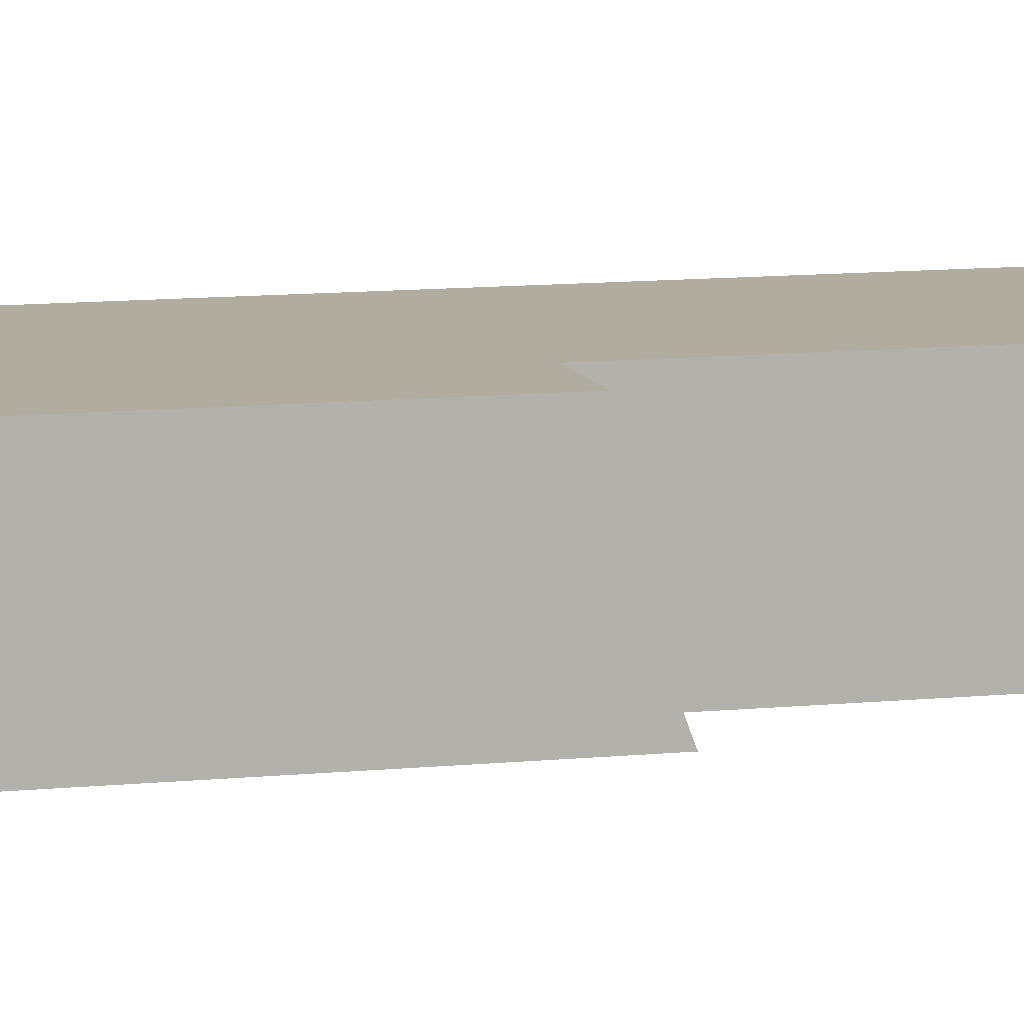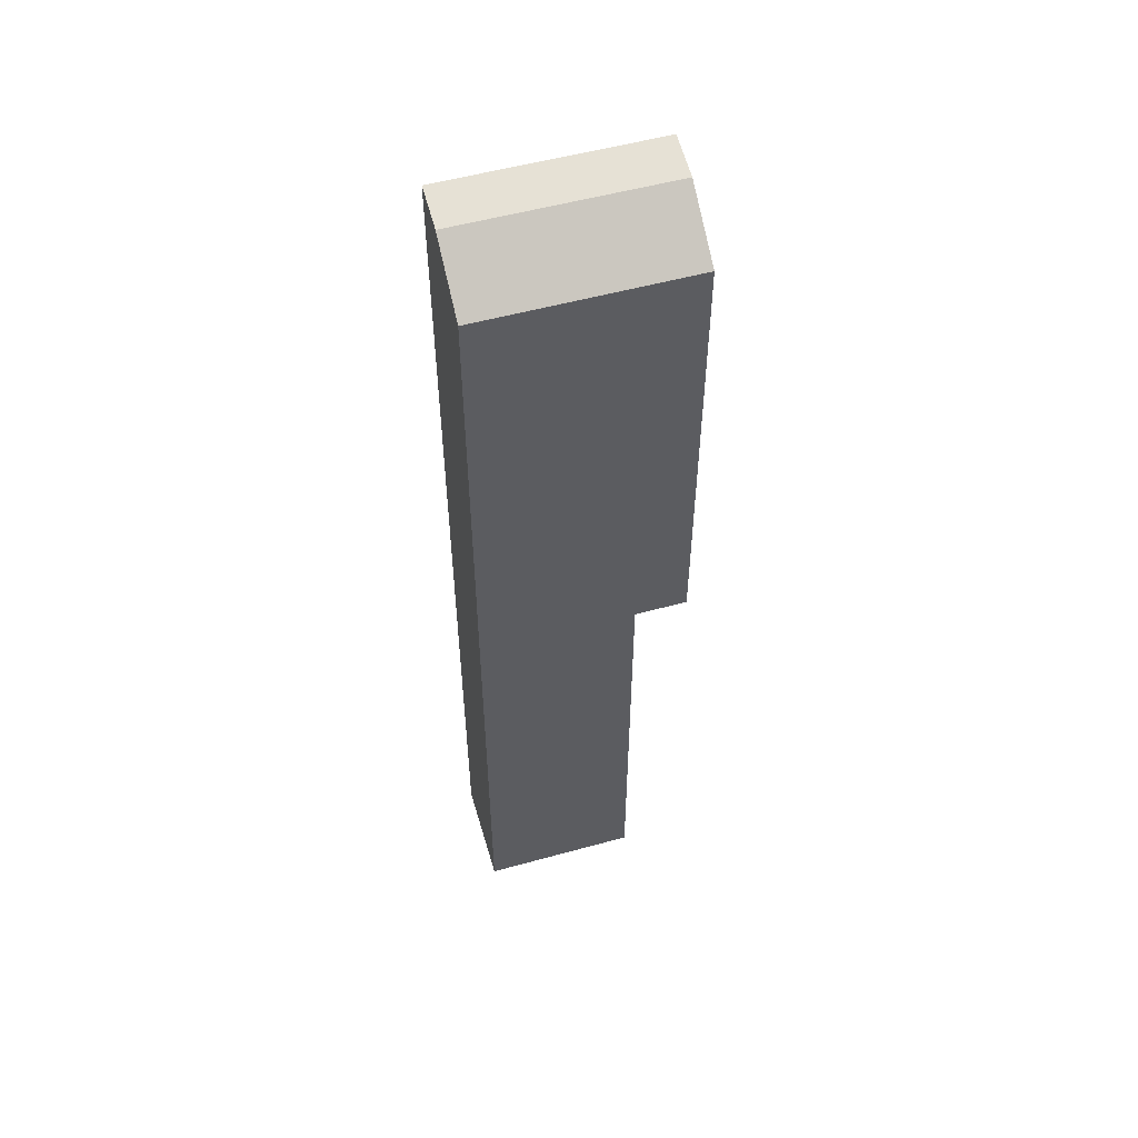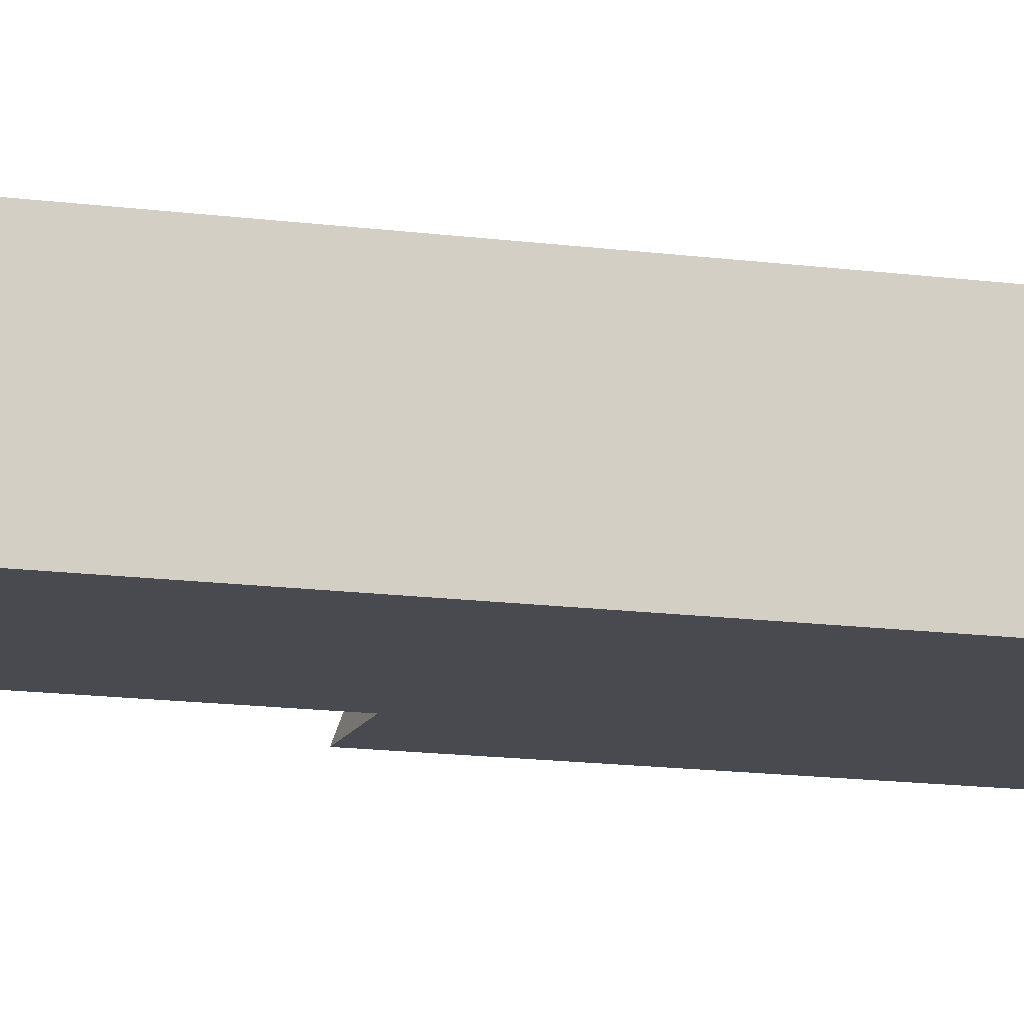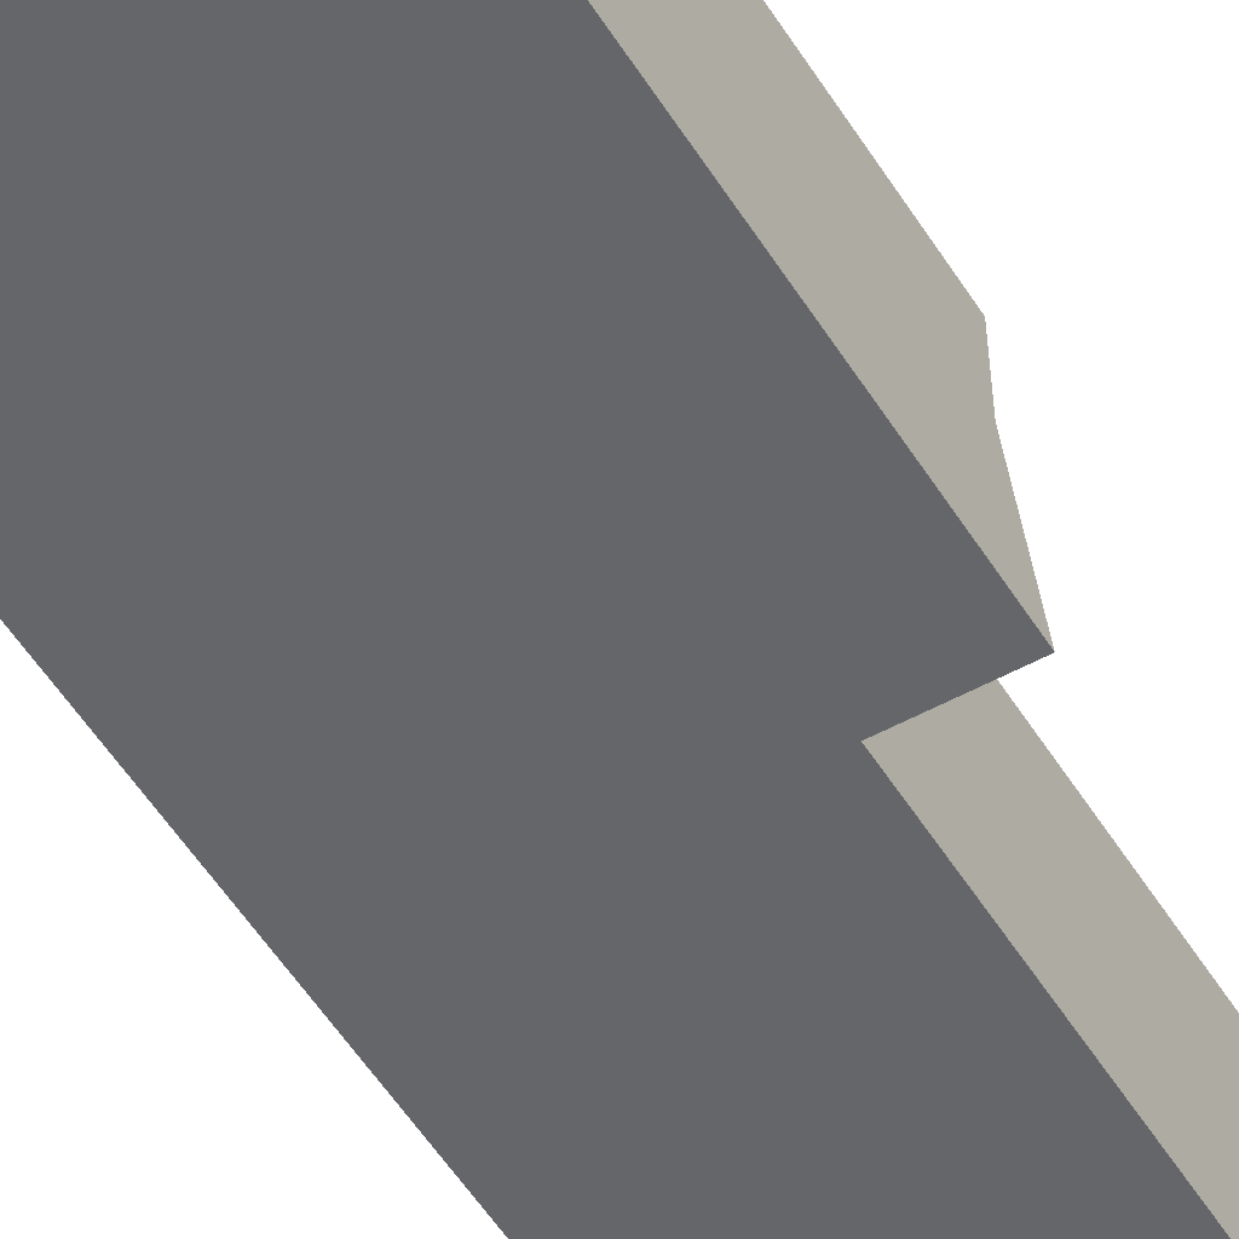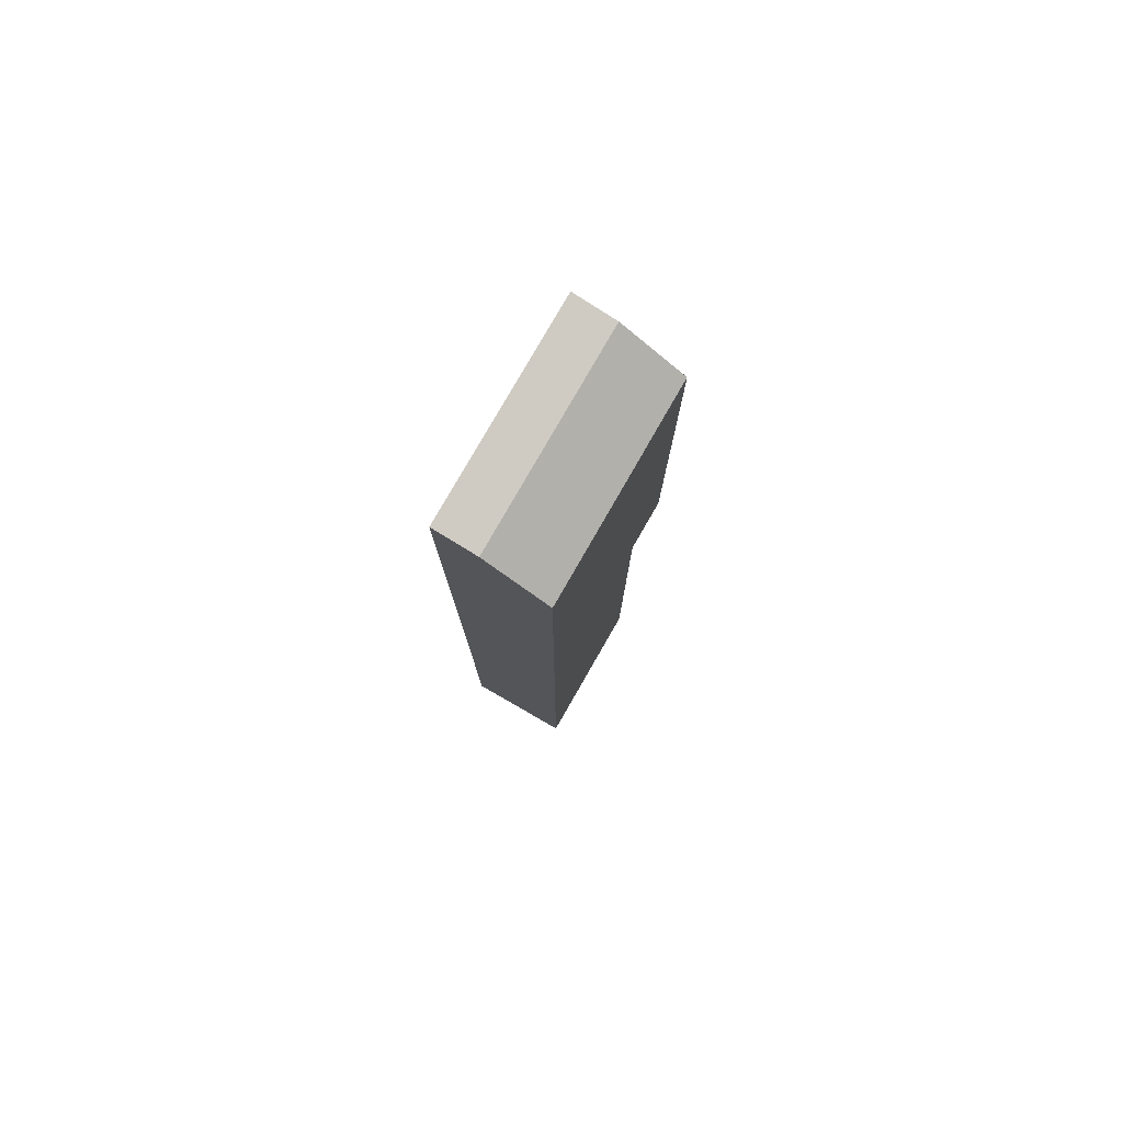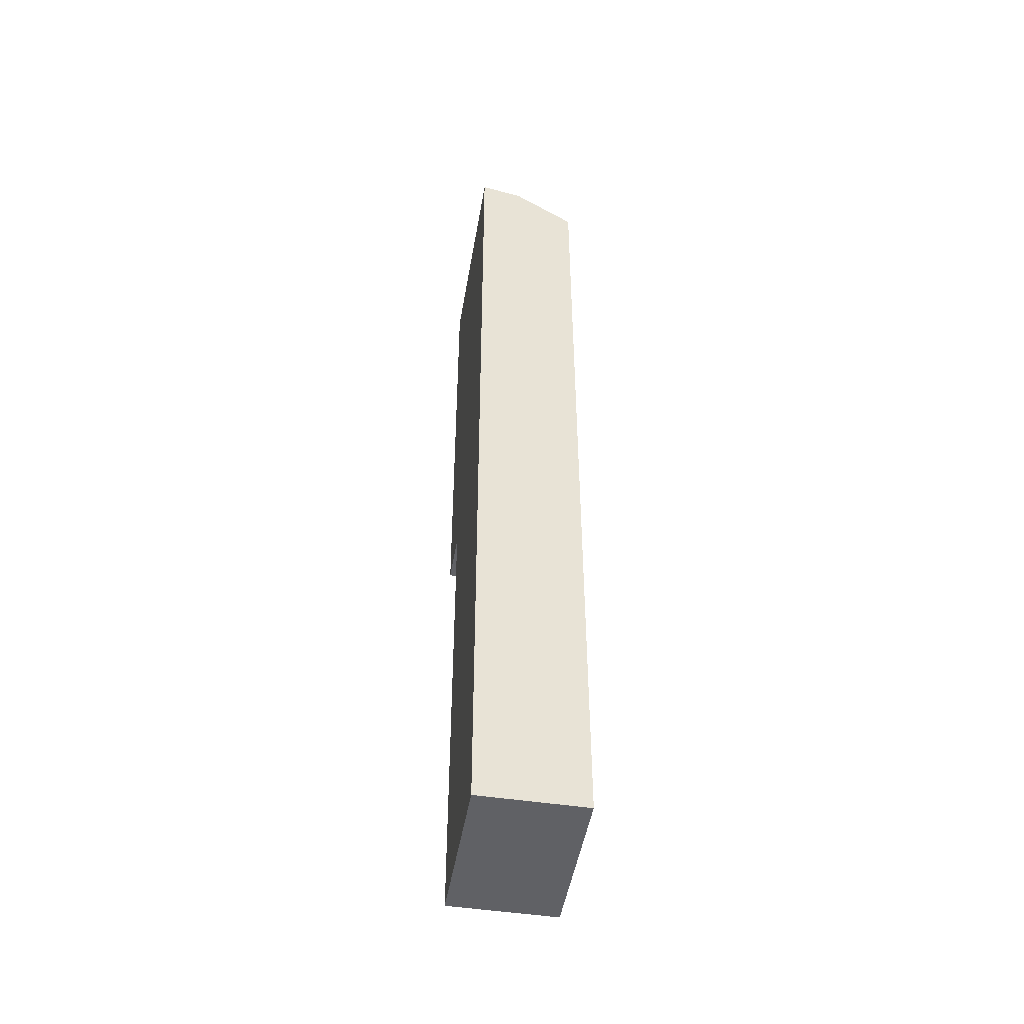
<metadata>
{"format":"obj","ext":"obj","renderer":"f3d","projection":"perspective","resolution":1024,"background":"white","views":[{"elev":10.0,"azim":74.8,"up":"+Y"},{"elev":54.2,"azim":-16.3,"up":"+Z"},{"elev":-13.5,"azim":-107.3,"up":"+Y"},{"elev":-51.9,"azim":30.8,"up":"+Y"},{"elev":79.4,"azim":-60.1,"up":"+Z"},{"elev":-48.5,"azim":-99.6,"up":"+Z"}]}
</metadata>
<code>
o Cube.001_Cube.004
v -0.2865 -0.2 1.5
v -0.2865 -0.2 -2
v 0.5135 -0.2 1.5
v -0.2865 0.2 -2
v -0.2865 0.2 1.7
v 0.5135 0.2 1.7
v -0.2865 0.03853 -2
v -0.2865 0.03853 1.668
v 0.5135 0.03853 1.668
v -0.08433 0.2 -0.15
v -0.08433 -0.2 -0.25
v 0.3113 -0.2 1.5
v -0.08433 -0.2 1.5
v 0.3113 -0.2 -2
v -0.08433 -0.2 -2
v 0.5135 0.2 -0.15
v -0.2865 0.2 -0.15
v 0.5135 -0.2 -0.25
v -0.2865 -0.2 -0.25
v 0.3113 0.2 1.7
v -0.08433 0.2 1.7
v 0.3113 0.2 -2
v -0.08433 0.2 -2
v 0.3113 0.04449 -2
v -0.08433 0.03853 -2
v 0.3113 0.03853 1.668
v -0.08433 0.03853 1.668
v 0.3113 -0.2 -0.25
v 0.3113 0.2 -0.15
v 0.5135 0.04449 -0.158
v -0.2865 0.03853 -0.166
v 0.3113 0.05046 -0.15
f 29 16 6
f 28 12 3
f 31 17 8
f 26 20 9
f 19 31 1
f 12 26 9
f 7 2 15
f 27 21 20
f 19 1 13
f 10 29 20
f 25 15 14
f 11 13 12
f 17 10 21
f 8 5 21
f 1 8 13
f 13 27 12
f 4 7 25
f 23 25 24
f 28 18 30
f 7 4 31
f 9 6 30
f 2 7 19
f 3 9 18
f 2 19 11
f 23 22 29
f 15 11 28
f 4 23 10
f 16 29 32
f 29 22 24
f 14 28 32
f 20 29 6
f 18 28 3
f 17 5 8
f 20 6 9
f 31 8 1
f 3 12 9
f 25 7 15
f 26 27 20
f 11 19 13
f 21 10 20
f 24 25 14
f 28 11 12
f 5 17 21
f 27 8 21
f 8 27 13
f 27 26 12
f 23 4 25
f 22 23 24
f 32 28 30
f 4 17 31
f 6 16 30
f 7 31 19
f 9 30 18
f 15 2 11
f 10 23 29
f 14 15 28
f 17 4 10
f 30 16 32
f 32 29 24
f 24 14 32

</code>
